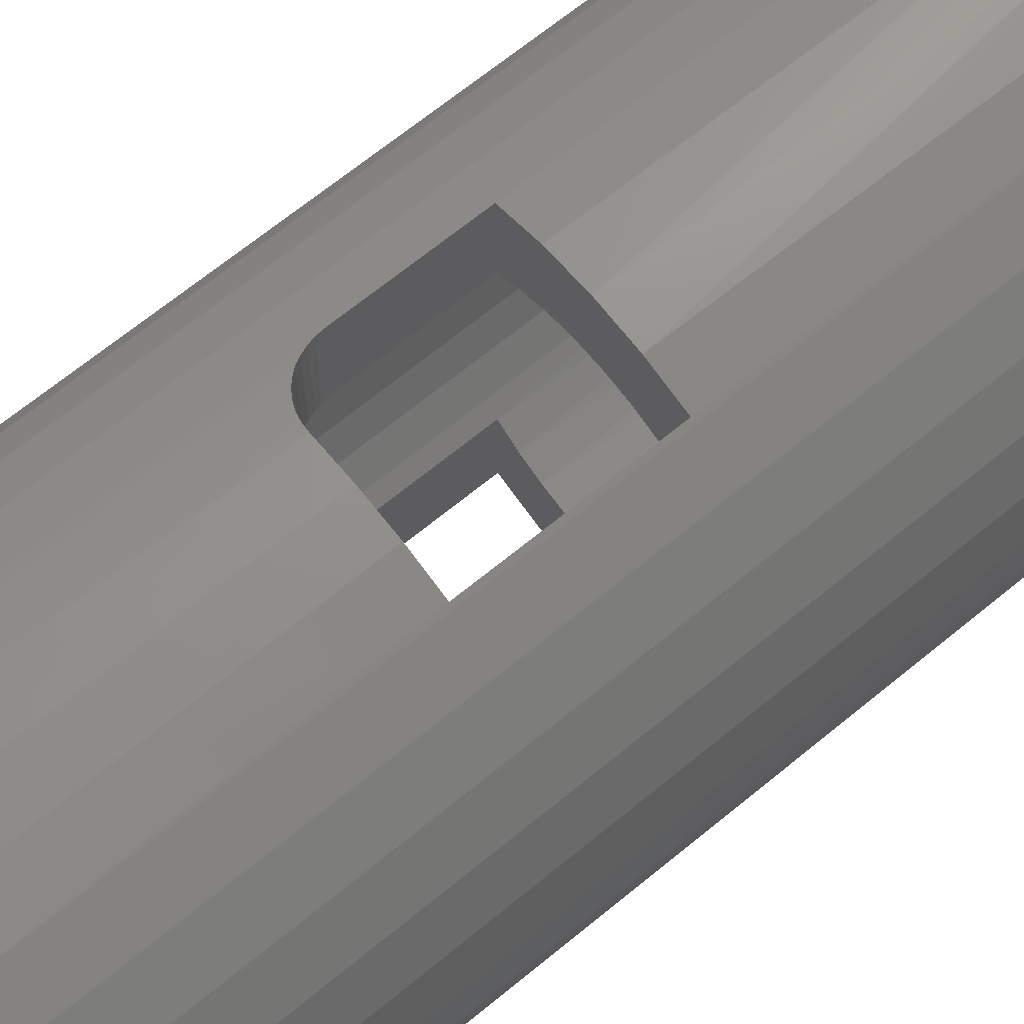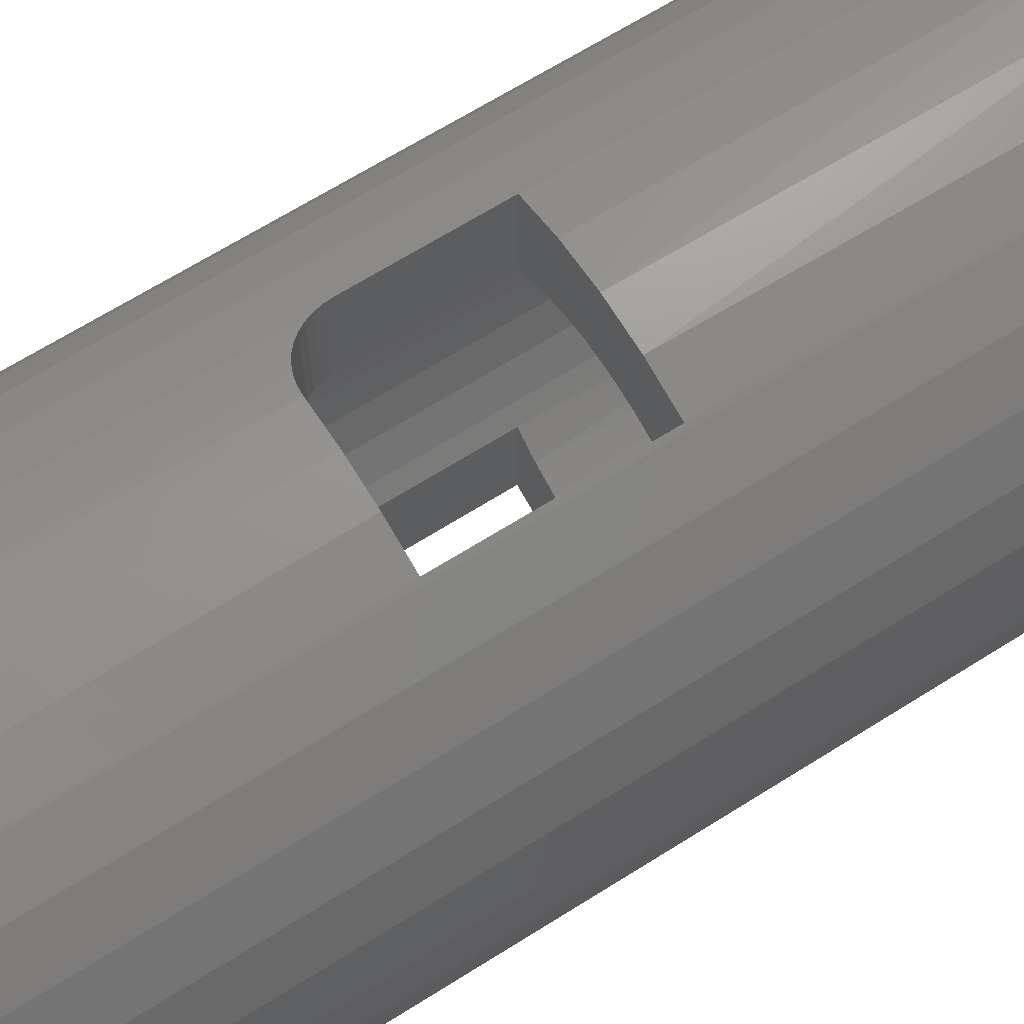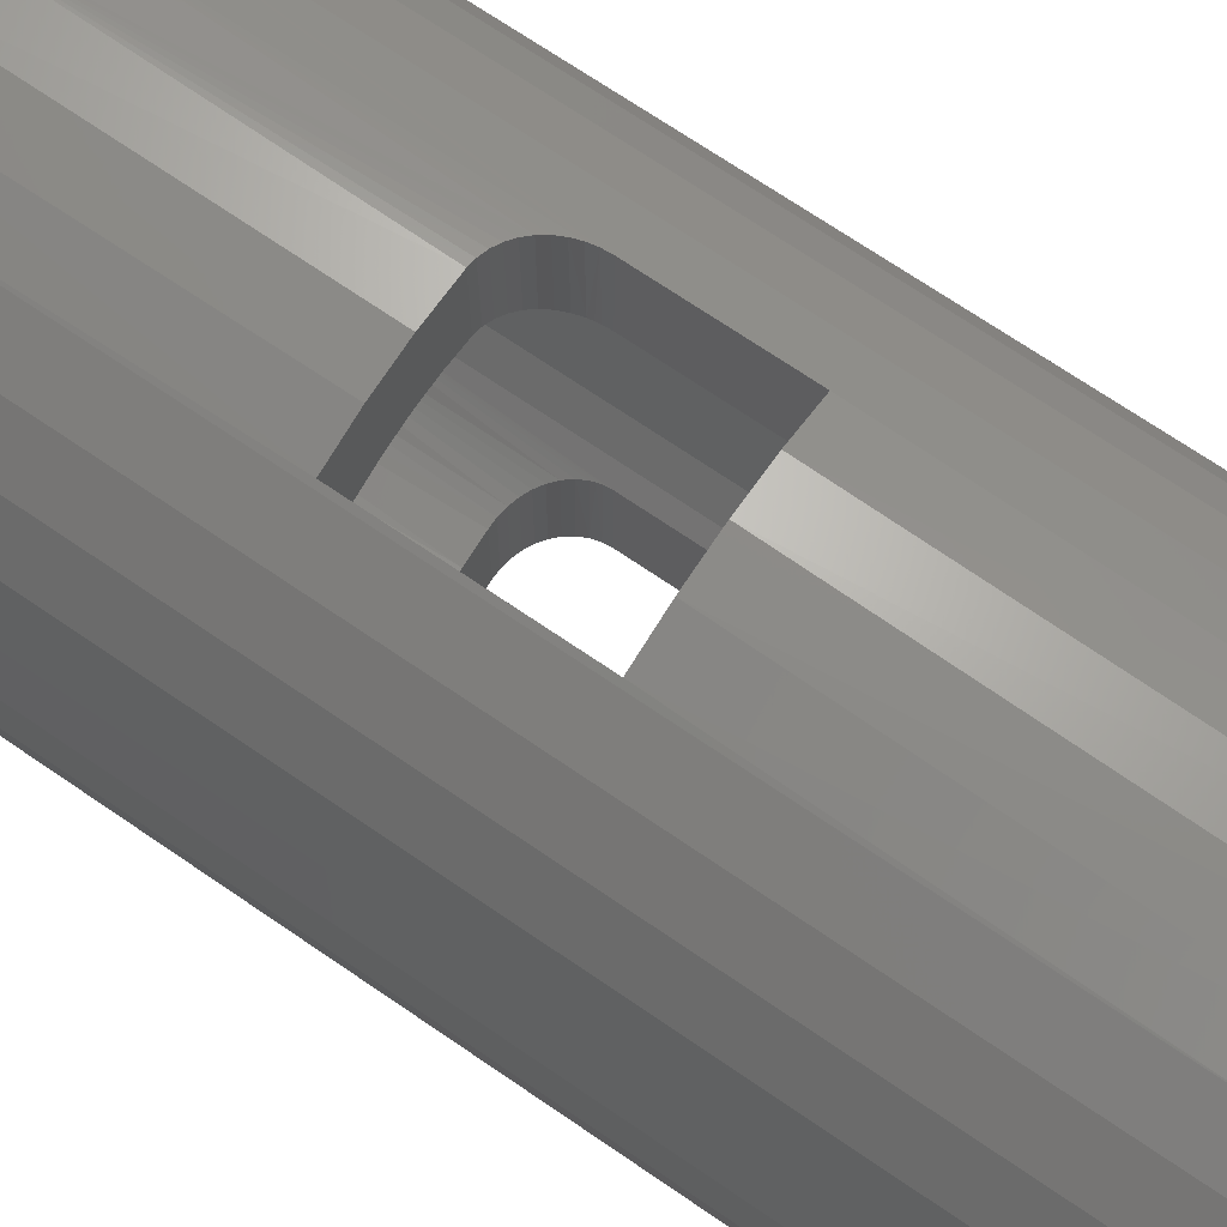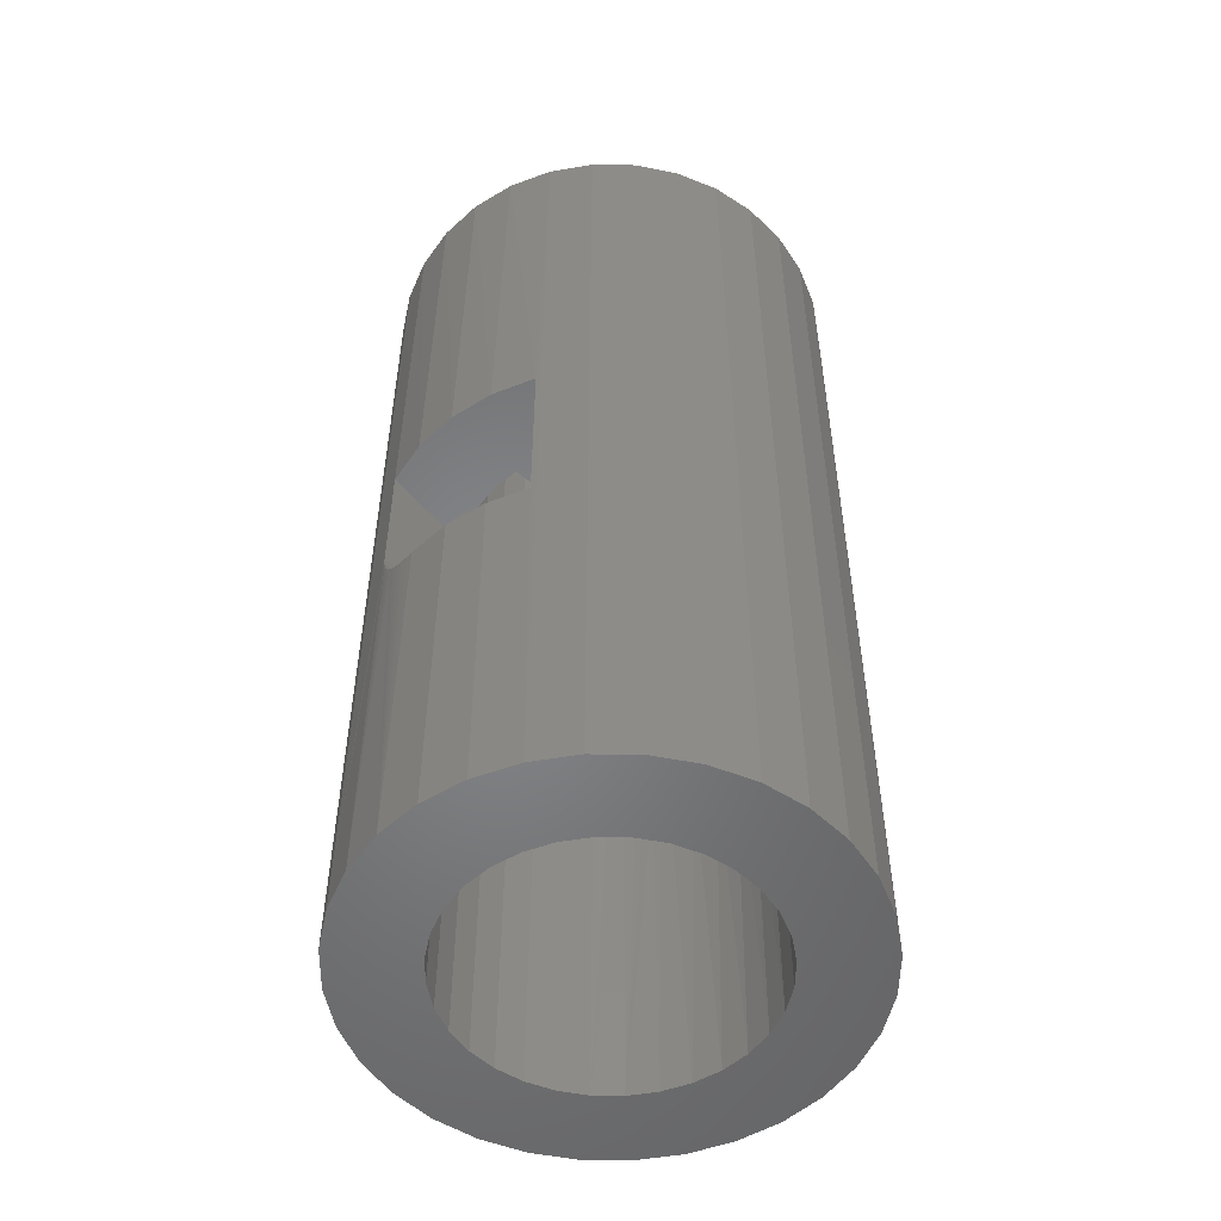
<metadata>
{"format":"stl","ext":"stl","renderer":"f3d","projection":"perspective","resolution":1024,"background":"white","views":[{"elev":68.9,"azim":50.8,"up":"+Z"},{"elev":66.8,"azim":57.7,"up":"+Z"},{"elev":71.3,"azim":124.3,"up":"+Z"},{"elev":-52.3,"azim":38.5,"up":"+Y"}]}
</metadata>
<code>
# stl→obj: 253 verts, 510 faces
v -0.1484 0.1484 -0.1948
v -0.1484 -0.0625 -0.1948
v -0.1484 0.1484 -0.3575
v -0.1484 -0.0625 -0.3575
v -0.0625 -0.1484 -0.3836
v -0.0625 -0.1484 -0.2394
v -0.01922 -0.1484 -0.2479
v 0.02488 -0.1484 -0.2486
v 0.1484 -0.1484 -0.3634
v 0.07977 -0.1484 -0.383
v 0.008662 -0.1484 -0.3899
v 0.06842 -0.1484 -0.2416
v 0.11 -0.1484 -0.227
v 0.1484 -0.1484 -0.2053
v 0.007072 0.8359 -0.3899
v 0.08314 0.8359 -0.3824
v 0.07523 0.1484 -0.3839
v -0.0005762 0.1484 -0.3898
v -0.06899 0.8359 -0.3824
v -0.07609 0.1484 -0.3809
v -0.1421 0.8359 -0.3602
v -0.2095 -0.75 -0.3242
v -0.2095 -2.291e-17 -0.3242
v -0.2095 0.8359 -0.3242
v 0.1484 0.1484 -0.3634
v 0.1563 0.8359 -0.3602
v 0.2237 0.8359 -0.3242
v 0.2237 1.141e-18 -0.3242
v 0.1563 -0.75 -0.3602
v 0.08314 -0.75 -0.3824
v 0.007072 -0.75 -0.3899
v -0.06899 -0.75 -0.3824
v -0.07485 -0.1475 -0.3812
v -0.1421 -0.75 -0.3602
v -0.1442 -0.0891 -0.3593
v -0.139 -0.1017 -0.3615
v -0.1319 -0.1133 -0.3643
v -0.1231 -0.1234 -0.3675
v -0.1127 -0.1323 -0.371
v -0.1008 -0.1394 -0.3747
v -0.08827 -0.1445 -0.378
v -0.1474 -0.07597 -0.358
v 0.397 0.8359 -1.38e-16
v 0.397 -0.75 -4.248e-17
v 0.3895 1.034e-17 -0.07606
v 0.3895 -0.75 -0.07606
v 0.3673 9.112e-18 -0.1492
v 0.3673 -0.75 -0.1492
v 0.3312 7.112e-18 -0.2166
v 0.3312 -0.75 -0.2166
v 0.2828 4.421e-18 -0.2757
v 0.2828 -0.75 -0.2757
v 0.2237 -0.75 -0.3242
v -0.3828 -0.75 -1.201e-16
v -0.3828 0.8359 -1.201e-16
v -0.3753 -3.211e-17 -0.07606
v -0.3753 0.8359 -0.07606
v -0.3531 -3.088e-17 -0.1492
v -0.3531 0.8359 -0.1492
v -0.3171 -2.888e-17 -0.2166
v -0.3171 0.8359 -0.2166
v -0.2686 -2.619e-17 -0.2757
v -0.2686 0.8359 -0.2757
v 0.2828 0.8359 -0.2757
v 0.3312 0.8359 -0.2166
v 0.3673 0.8359 -0.1492
v 0.3895 0.8359 -0.07606
v -0.2686 -0.75 -0.2757
v -0.3171 -0.75 -0.2166
v -0.3531 -0.75 -0.1492
v -0.3753 -0.75 -0.07606
v 0.1025 0.6953 -0.2303
v 0.1089 0.1484 -0.2275
v 0.1456 0.6953 -0.2073
v 0.0659 0.1484 -0.2422
v 0.0557 0.6953 -0.2445
v 0.02099 0.1484 -0.2489
v 0.007072 0.6953 -0.2493
v -0.02438 0.1484 -0.2473
v -0.04156 0.6953 -0.2445
v -0.06871 0.1484 -0.2375
v -0.08832 0.6953 -0.2303
v -0.1105 0.1484 -0.2198
v -0.1314 0.6953 -0.2073
v 0.1025 -0.75 -0.2303
v 0.1456 -0.75 -0.2073
v 0.0557 -0.75 -0.2445
v 0.007072 -0.75 -0.2493
v -0.04156 -0.75 -0.2445
v -0.08904 -0.1442 -0.23
v -0.08832 -0.75 -0.2303
v -0.07586 -0.1474 -0.2351
v -0.1692 0.6953 -0.1763
v -0.1692 -2.067e-17 -0.1763
v 0.1484 0.1484 -0.2053
v 0.1833 -1.099e-18 -0.1763
v 0.1833 0.6953 -0.1763
v -0.1314 -0.75 -0.2073
v -0.1015 -0.1391 -0.2244
v -0.113 -0.132 -0.2184
v -0.1232 -0.1234 -0.2125
v -0.1321 -0.1129 -0.2068
v -0.1692 -0.75 -0.1763
v -0.1394 -0.1008 -0.2017
v -0.1445 -0.0882 -0.1979
v -0.1463 -0.0814 -0.1965
v -0.1476 -0.07441 -0.1955
v 0.1833 -0.75 -0.1763
v 0.2143 -0.75 -0.1385
v 0.2143 6.217e-19 -0.1385
v 0.2374 -0.75 -0.09539
v 0.2374 1.9e-18 -0.09539
v 0.2515 -0.75 -0.04863
v 0.2515 2.688e-18 -0.04863
v 0.2563 -0.75 -3.387e-17
v 0.2563 0.6953 -9.492e-17
v -0.2232 -2.367e-17 -0.09539
v -0.2374 0.6953 -0.04863
v -0.2374 -2.445e-17 -0.04863
v -0.2422 0.6953 -8.352e-17
v -0.2422 -0.75 -8.352e-17
v -0.2232 0.6953 -0.09539
v -0.2002 -2.239e-17 -0.1385
v -0.2002 0.6953 -0.1385
v 0.2515 0.6953 -0.04863
v 0.2374 0.6953 -0.09539
v 0.2143 0.6953 -0.1385
v -0.2374 -0.75 -0.04863
v -0.2232 -0.75 -0.09539
v -0.2002 -0.75 -0.1385
v -0.1484 0.1484 0.3575
v -0.1484 -0.0625 0.3575
v -0.1484 0.1484 0.1948
v -0.1484 -0.0625 0.1948
v 0.1484 -0.1484 0.3634
v 0.11 -0.1484 0.227
v 0.06842 -0.1484 0.2416
v 0.1484 -0.1484 0.2053
v -0.0625 -0.1484 0.3836
v 0.008662 -0.1484 0.3899
v 0.07977 -0.1484 0.383
v 0.02488 -0.1484 0.2486
v -0.01922 -0.1484 0.2479
v -0.0625 -0.1484 0.2394
v -0.1421 0.8359 0.3602
v -0.07609 0.1484 0.3809
v -0.06899 0.8359 0.3824
v -0.0005762 0.1484 0.3898
v 0.007072 0.8359 0.3899
v 0.07523 0.1484 0.3839
v 0.08314 0.8359 0.3824
v -0.07485 -0.1475 0.3812
v -0.06899 -0.75 0.3824
v 0.007072 -0.75 0.3899
v 0.08314 -0.75 0.3824
v 0.1563 -0.75 0.3602
v 0.1563 -2.601e-18 0.3602
v 0.1484 0.1484 0.3634
v 0.1563 0.8359 0.3602
v -0.2095 0.8359 0.3242
v -0.2095 -2.291e-17 0.3242
v -0.2095 -0.75 0.3242
v -0.1421 -0.75 0.3602
v -0.1442 -0.0891 0.3593
v -0.1474 -0.07597 0.358
v -0.08827 -0.1445 0.378
v -0.1008 -0.1394 0.3747
v -0.1127 -0.1323 0.371
v -0.1231 -0.1234 0.3675
v -0.1319 -0.1133 0.3643
v -0.139 -0.1017 0.3615
v -0.2686 -0.75 0.2757
v -0.2686 -2.619e-17 0.2757
v -0.3171 -0.75 0.2166
v -0.3171 -2.888e-17 0.2166
v -0.3531 -0.75 0.1492
v -0.3531 -3.088e-17 0.1492
v -0.3753 -0.75 0.07606
v -0.3753 -3.211e-17 0.07606
v 0.3895 1.034e-17 0.07606
v 0.3895 0.8359 0.07606
v 0.3673 9.112e-18 0.1492
v 0.3673 0.8359 0.1492
v 0.3312 7.112e-18 0.2166
v 0.3312 0.8359 0.2166
v 0.2828 4.421e-18 0.2757
v 0.2828 0.8359 0.2757
v 0.2237 1.141e-18 0.3242
v 0.2237 0.8359 0.3242
v -0.2686 0.8359 0.2757
v -0.3171 0.8359 0.2166
v -0.3531 0.8359 0.1492
v -0.3753 0.8359 0.07606
v 0.2237 -0.75 0.3242
v 0.2828 -0.75 0.2757
v 0.3312 -0.75 0.2166
v 0.3673 -0.75 0.1492
v 0.3895 -0.75 0.07606
v -0.1692 -6.789e-18 0.1763
v -0.04156 -0.75 0.2445
v -0.07586 -0.1474 0.2351
v -0.08832 0.6953 0.2303
v -0.1105 0.1484 0.2198
v -0.1314 0.6953 0.2073
v -0.06871 0.1484 0.2375
v -0.04156 0.6953 0.2445
v -0.02438 0.1484 0.2473
v 0.007072 0.6953 0.2493
v 0.02099 0.1484 0.2489
v 0.0557 0.6953 0.2445
v 0.0659 0.1484 0.2422
v 0.1025 0.6953 0.2303
v 0.1089 0.1484 0.2275
v 0.1456 0.6953 0.2073
v -0.1321 -0.1129 0.2068
v -0.1314 -0.75 0.2073
v -0.1394 -0.1008 0.2017
v -0.1015 -0.1391 0.2244
v -0.08832 -0.75 0.2303
v -0.113 -0.132 0.2184
v 0.007072 -0.75 0.2493
v 0.0557 -0.75 0.2445
v 0.1025 -0.75 0.2303
v 0.1456 -0.75 0.2073
v 0.1484 0.1484 0.2053
v 0.1833 1.278e-17 0.1763
v 0.1833 -0.75 0.1763
v 0.1833 0.6953 0.1763
v -0.1692 0.6953 0.1763
v -0.1692 -0.75 0.1763
v -0.1476 -0.07441 0.1955
v -0.1463 -0.0814 0.1965
v -0.1445 -0.0882 0.1979
v -0.2232 -0.75 0.09539
v -0.2002 -8.51e-18 0.1385
v -0.2002 -0.75 0.1385
v -0.2232 -9.789e-18 0.09539
v -0.2374 -0.75 0.04863
v -0.2374 -1.058e-17 0.04863
v 0.2374 1.578e-17 0.09539
v 0.2515 0.6953 0.04863
v 0.2515 1.657e-17 0.04863
v 0.2374 0.6953 0.09539
v 0.2143 1.45e-17 0.1385
v 0.2143 0.6953 0.1385
v -0.2374 0.6953 0.04863
v -0.2232 0.6953 0.09539
v -0.2002 0.6953 0.1385
v -0.1232 -0.1234 0.2125
v -0.08904 -0.1442 0.23
v 0.2515 -0.75 0.04863
v 0.2374 -0.75 0.09539
v 0.2143 -0.75 0.1385
f 1 2 3
f 3 2 4
f 5 6 7
f 5 7 8
f 5 8 9
f 5 9 10
f 5 10 11
f 9 8 12
f 9 12 13
f 9 13 14
f 15 16 17
f 17 18 15
f 19 15 18
f 18 20 19
f 21 19 20
f 3 4 22
f 3 22 23
f 3 23 24
f 3 24 21
f 3 21 20
f 25 17 16
f 25 16 26
f 25 26 27
f 25 27 28
f 9 25 28
f 9 28 29
f 9 29 30
f 9 30 10
f 5 11 31
f 5 31 32
f 5 32 33
f 34 35 36
f 34 36 37
f 34 37 38
f 34 38 39
f 34 39 40
f 34 40 41
f 34 41 33
f 34 33 32
f 22 4 42
f 22 42 35
f 22 35 34
f 43 44 45
f 45 44 46
f 45 46 47
f 47 46 48
f 47 48 49
f 49 48 50
f 49 50 51
f 51 50 52
f 51 52 28
f 28 52 53
f 28 53 29
f 54 55 56
f 56 55 57
f 56 57 58
f 58 57 59
f 58 59 60
f 60 59 61
f 60 61 62
f 62 61 63
f 62 63 23
f 23 63 24
f 28 27 51
f 51 27 64
f 51 64 49
f 49 64 65
f 49 65 47
f 47 65 66
f 47 66 45
f 45 66 67
f 45 67 43
f 31 11 30
f 30 11 10
f 23 22 62
f 62 22 68
f 62 68 60
f 60 68 69
f 60 69 58
f 58 69 70
f 58 70 56
f 56 70 71
f 56 71 54
f 72 73 74
f 75 73 72
f 76 75 72
f 77 75 76
f 78 77 76
f 79 77 78
f 80 79 78
f 81 79 80
f 82 81 80
f 83 81 82
f 84 83 82
f 13 85 86
f 85 13 12
f 12 87 85
f 87 12 8
f 8 88 87
f 88 8 7
f 7 89 88
f 90 91 92
f 1 83 84
f 1 84 93
f 1 93 94
f 1 94 2
f 95 14 96
f 95 96 97
f 95 97 74
f 95 74 73
f 98 91 90
f 98 90 99
f 98 99 100
f 98 100 101
f 98 101 102
f 103 98 102
f 103 102 104
f 103 104 105
f 103 105 106
f 103 106 107
f 103 107 2
f 103 2 94
f 13 86 14
f 14 86 108
f 14 108 96
f 96 108 109
f 96 109 110
f 110 109 111
f 110 111 112
f 112 111 113
f 112 113 114
f 114 113 115
f 114 115 116
f 117 118 119
f 119 118 120
f 119 120 121
f 118 117 122
f 122 117 123
f 122 123 124
f 124 123 94
f 124 94 93
f 116 125 114
f 114 125 126
f 114 126 112
f 112 126 127
f 112 127 110
f 110 127 97
f 110 97 96
f 7 6 89
f 89 6 92
f 89 92 91
f 121 128 119
f 119 128 129
f 119 129 117
f 117 129 130
f 117 130 123
f 123 130 103
f 123 103 94
f 106 35 42
f 106 42 107
f 107 42 4
f 107 4 2
f 106 105 35
f 35 105 104
f 35 104 36
f 36 104 102
f 36 102 37
f 37 102 101
f 37 101 38
f 38 101 100
f 38 100 39
f 39 100 99
f 39 99 40
f 40 99 90
f 40 90 41
f 41 90 92
f 41 92 33
f 33 92 6
f 33 6 5
f 131 132 133
f 133 132 134
f 135 136 137
f 135 138 136
f 139 140 141
f 139 141 135
f 139 135 137
f 139 137 142
f 139 142 143
f 139 143 144
f 145 146 147
f 147 146 148
f 147 148 149
f 149 148 150
f 149 150 151
f 139 152 153
f 139 153 154
f 139 154 140
f 135 141 155
f 135 155 156
f 135 156 157
f 158 135 157
f 158 157 159
f 158 159 151
f 158 151 150
f 131 146 145
f 131 145 160
f 131 160 161
f 131 161 162
f 131 162 132
f 162 163 164
f 162 164 165
f 162 165 132
f 153 152 166
f 153 166 167
f 153 167 168
f 153 168 169
f 163 153 169
f 163 169 170
f 163 170 171
f 163 171 164
f 162 161 172
f 172 161 173
f 172 173 174
f 174 173 175
f 174 175 176
f 176 175 177
f 176 177 178
f 178 177 179
f 178 179 54
f 54 179 55
f 44 43 180
f 180 43 181
f 180 181 182
f 182 181 183
f 182 183 184
f 184 183 185
f 184 185 186
f 186 185 187
f 186 187 188
f 188 187 189
f 188 189 157
f 157 189 159
f 161 160 173
f 173 160 190
f 173 190 175
f 175 190 191
f 175 191 177
f 177 191 192
f 177 192 179
f 179 192 193
f 179 193 55
f 155 141 154
f 154 141 140
f 157 156 188
f 188 156 194
f 188 194 186
f 186 194 195
f 186 195 184
f 184 195 196
f 184 196 182
f 182 196 197
f 182 197 180
f 180 197 198
f 180 198 44
f 199 133 134
f 143 200 144
f 200 201 144
f 202 203 204
f 202 205 203
f 205 202 206
f 206 207 205
f 207 206 208
f 208 209 207
f 209 208 210
f 210 211 209
f 211 210 212
f 212 213 211
f 213 212 214
f 215 216 217
f 218 219 220
f 143 221 200
f 142 221 143
f 222 221 142
f 137 222 142
f 223 222 137
f 136 223 137
f 224 223 136
f 138 225 226
f 138 226 227
f 138 227 224
f 138 224 136
f 225 213 214
f 225 214 228
f 225 228 226
f 133 199 229
f 133 229 204
f 133 204 203
f 230 199 134
f 230 134 231
f 230 231 232
f 230 232 233
f 230 233 217
f 230 217 216
f 234 235 236
f 236 235 199
f 236 199 230
f 235 234 237
f 237 234 238
f 237 238 239
f 239 238 121
f 239 121 120
f 240 241 242
f 242 241 116
f 242 116 115
f 241 240 243
f 243 240 244
f 243 244 245
f 245 244 226
f 245 226 228
f 120 246 239
f 239 246 247
f 239 247 237
f 237 247 248
f 237 248 235
f 235 248 229
f 235 229 199
f 215 249 216
f 216 249 220
f 216 220 219
f 218 250 219
f 219 250 201
f 219 201 200
f 115 251 242
f 242 251 252
f 242 252 240
f 240 252 253
f 240 253 244
f 244 253 227
f 244 227 226
f 233 232 165
f 232 231 165
f 165 231 134
f 165 134 132
f 165 164 233
f 233 164 171
f 233 171 217
f 217 171 170
f 217 170 215
f 215 170 169
f 215 169 249
f 249 169 168
f 249 168 220
f 220 168 167
f 220 167 218
f 218 167 166
f 218 166 250
f 250 166 152
f 250 152 201
f 201 152 139
f 201 139 144
f 135 158 138
f 138 158 225
f 14 95 9
f 9 95 25
f 146 150 148
f 131 133 203
f 131 203 205
f 131 205 207
f 131 207 209
f 131 209 158
f 131 158 150
f 131 150 146
f 158 209 211
f 158 211 213
f 158 213 225
f 17 20 18
f 25 95 73
f 25 73 75
f 25 75 77
f 25 77 3
f 25 3 20
f 25 20 17
f 3 77 79
f 3 79 81
f 3 81 83
f 3 83 1
f 230 176 236
f 195 222 223
f 221 222 195
f 221 195 194
f 221 194 156
f 221 156 155
f 221 155 154
f 221 154 153
f 221 153 163
f 221 163 162
f 221 162 172
f 172 174 219
f 172 219 200
f 172 200 221
f 88 89 68
f 88 68 22
f 88 22 34
f 88 34 32
f 88 32 31
f 88 31 30
f 88 30 29
f 88 29 53
f 88 53 52
f 88 52 87
f 176 230 174
f 174 230 216
f 174 216 219
f 236 176 234
f 234 176 178
f 234 178 238
f 238 178 54
f 238 54 121
f 121 54 128
f 128 54 71
f 128 71 129
f 129 71 130
f 130 71 70
f 130 70 103
f 103 70 69
f 103 69 98
f 98 69 91
f 91 69 68
f 91 68 89
f 195 223 196
f 196 223 224
f 196 224 197
f 197 224 227
f 197 227 253
f 197 253 198
f 198 253 252
f 198 252 44
f 44 252 251
f 44 251 115
f 44 115 46
f 46 115 113
f 46 113 111
f 46 111 48
f 48 111 109
f 48 109 50
f 50 109 108
f 50 108 86
f 50 86 52
f 52 86 85
f 52 85 87
f 149 151 147
f 15 19 16
f 16 19 21
f 16 21 26
f 26 21 24
f 26 24 27
f 27 24 63
f 27 63 64
f 64 63 61
f 64 61 65
f 65 61 59
f 65 59 66
f 66 59 57
f 66 57 67
f 67 57 55
f 67 55 43
f 43 55 193
f 43 193 181
f 181 193 192
f 181 192 183
f 183 192 191
f 183 191 185
f 185 191 190
f 185 190 187
f 187 190 160
f 187 160 189
f 189 160 145
f 189 145 159
f 159 145 147
f 159 147 151
f 116 241 125
f 125 241 243
f 125 243 126
f 122 246 118
f 120 118 246
f 126 243 127
f 127 243 245
f 127 245 97
f 97 245 228
f 97 228 74
f 74 228 214
f 74 214 72
f 72 214 212
f 72 212 76
f 76 212 210
f 76 210 78
f 78 210 208
f 78 208 80
f 80 208 206
f 80 206 82
f 82 206 202
f 82 202 84
f 84 202 204
f 84 204 93
f 93 204 229
f 93 229 124
f 124 229 248
f 124 248 122
f 122 248 247
f 122 247 246

</code>
